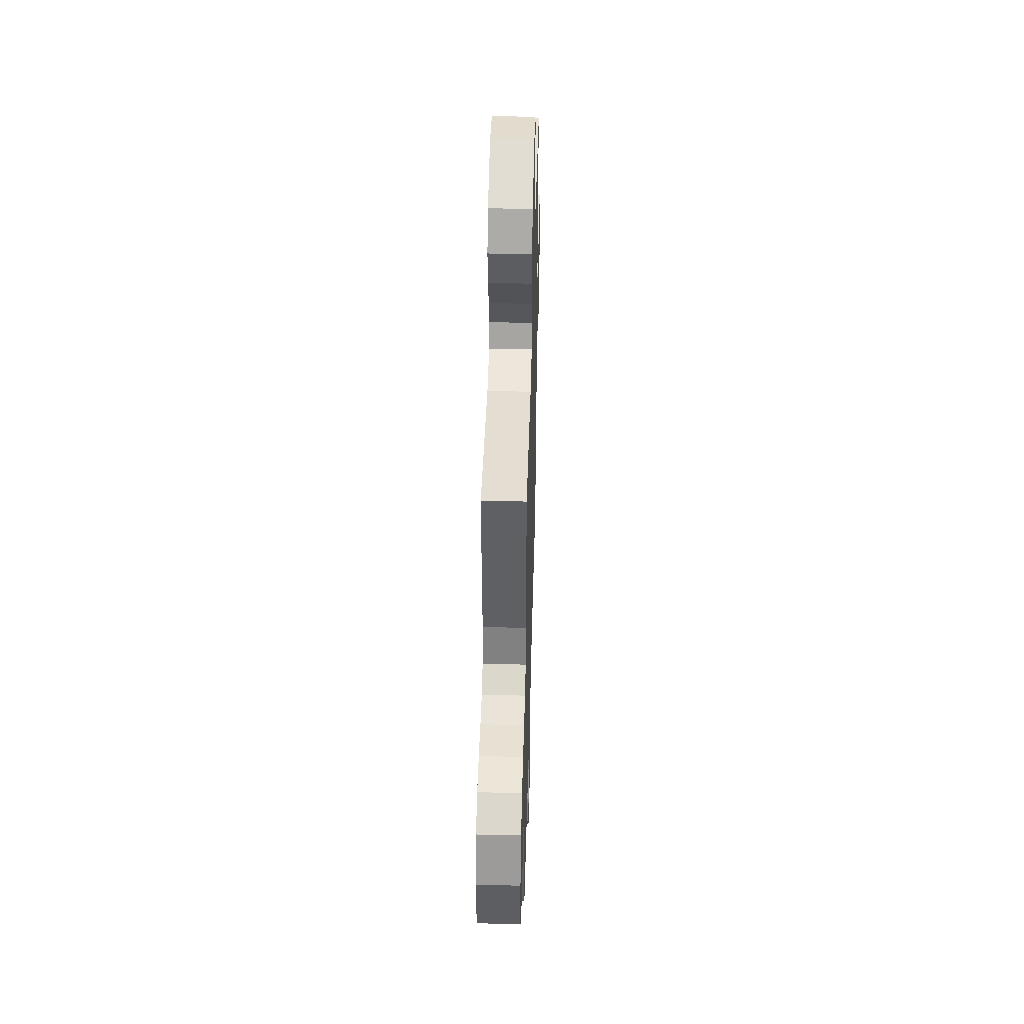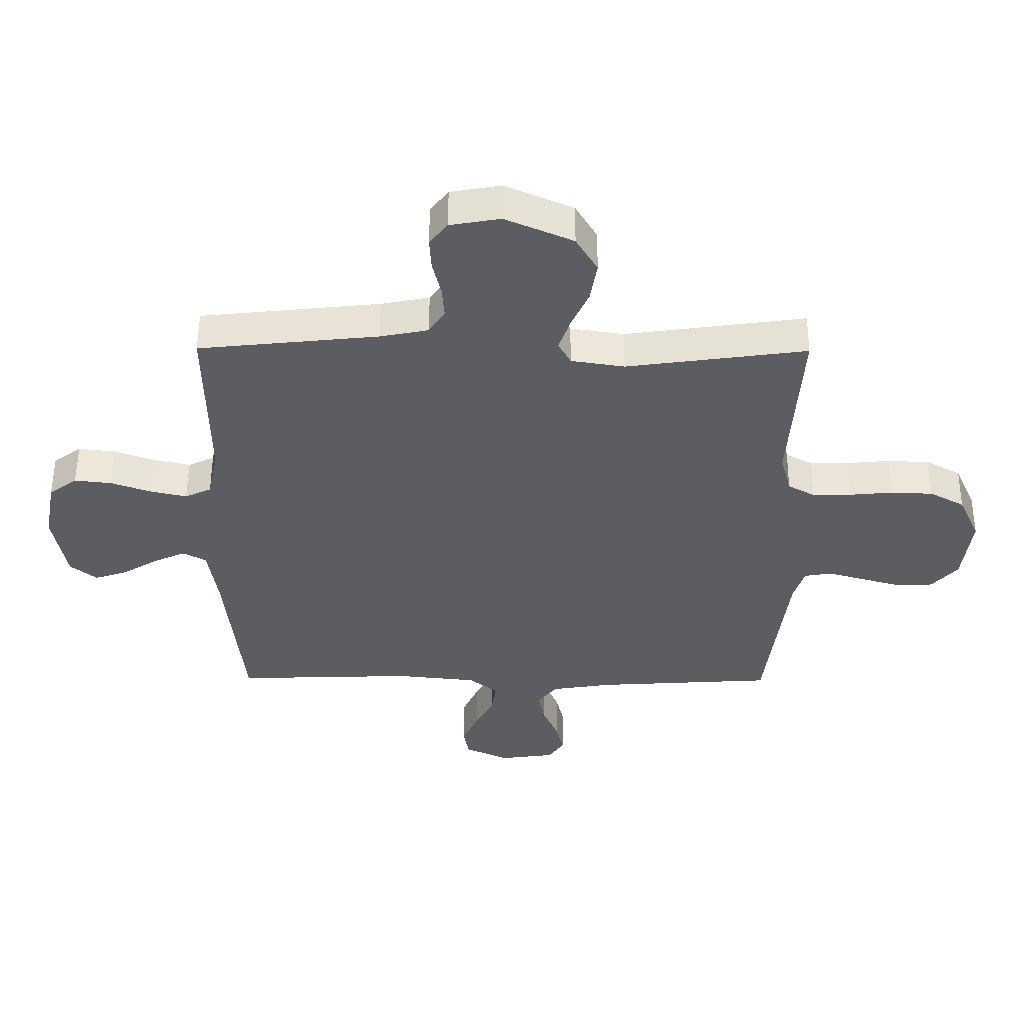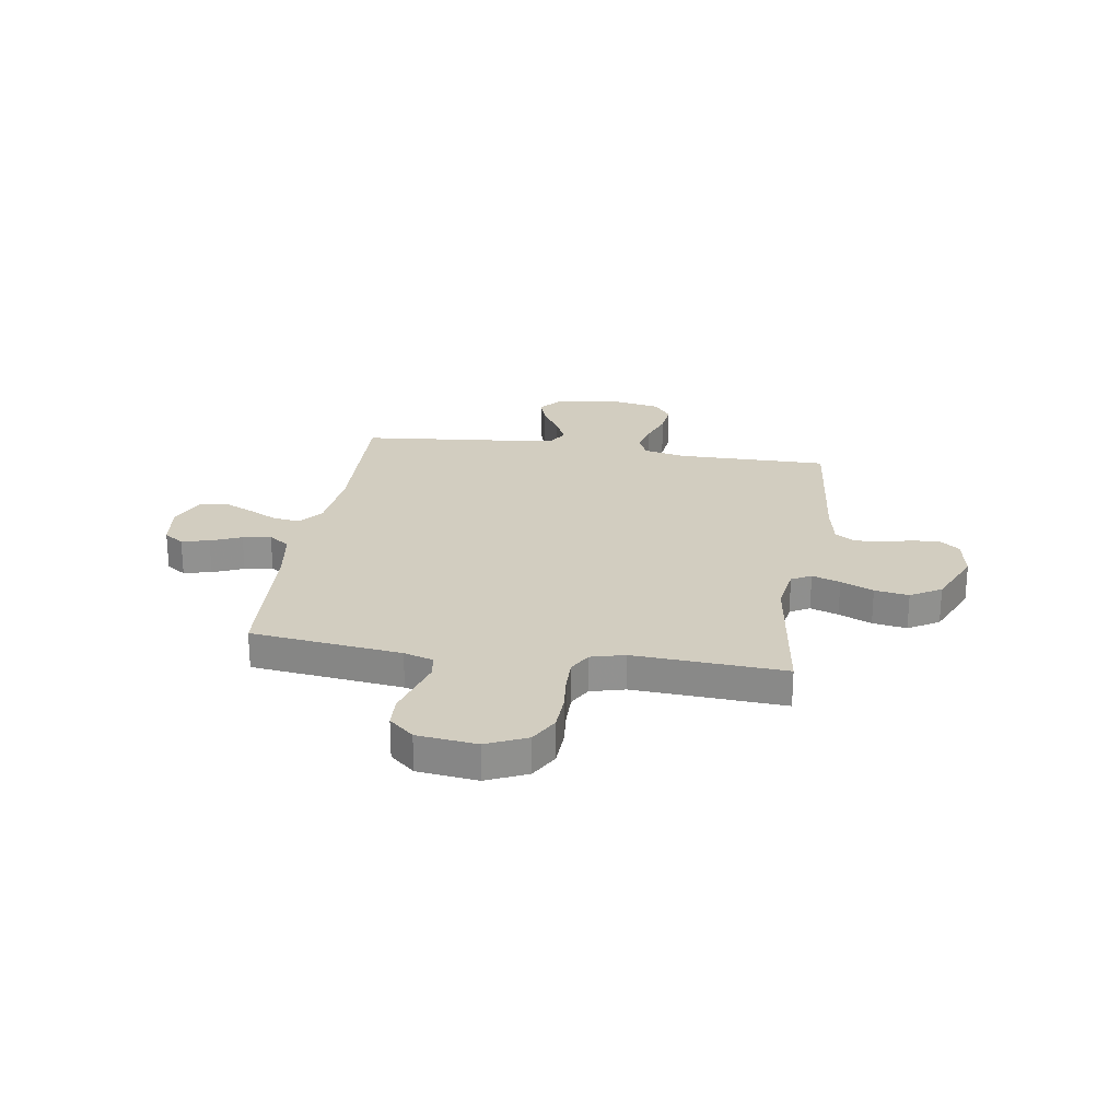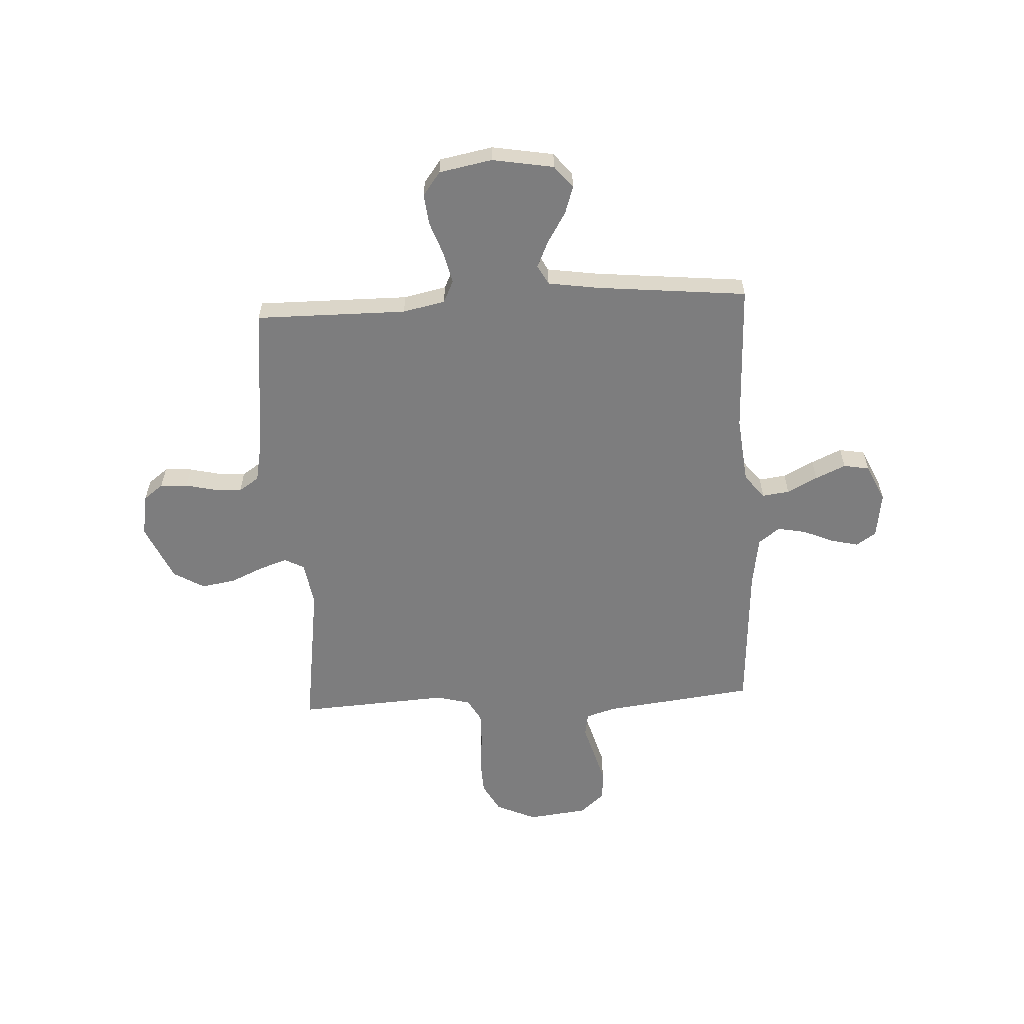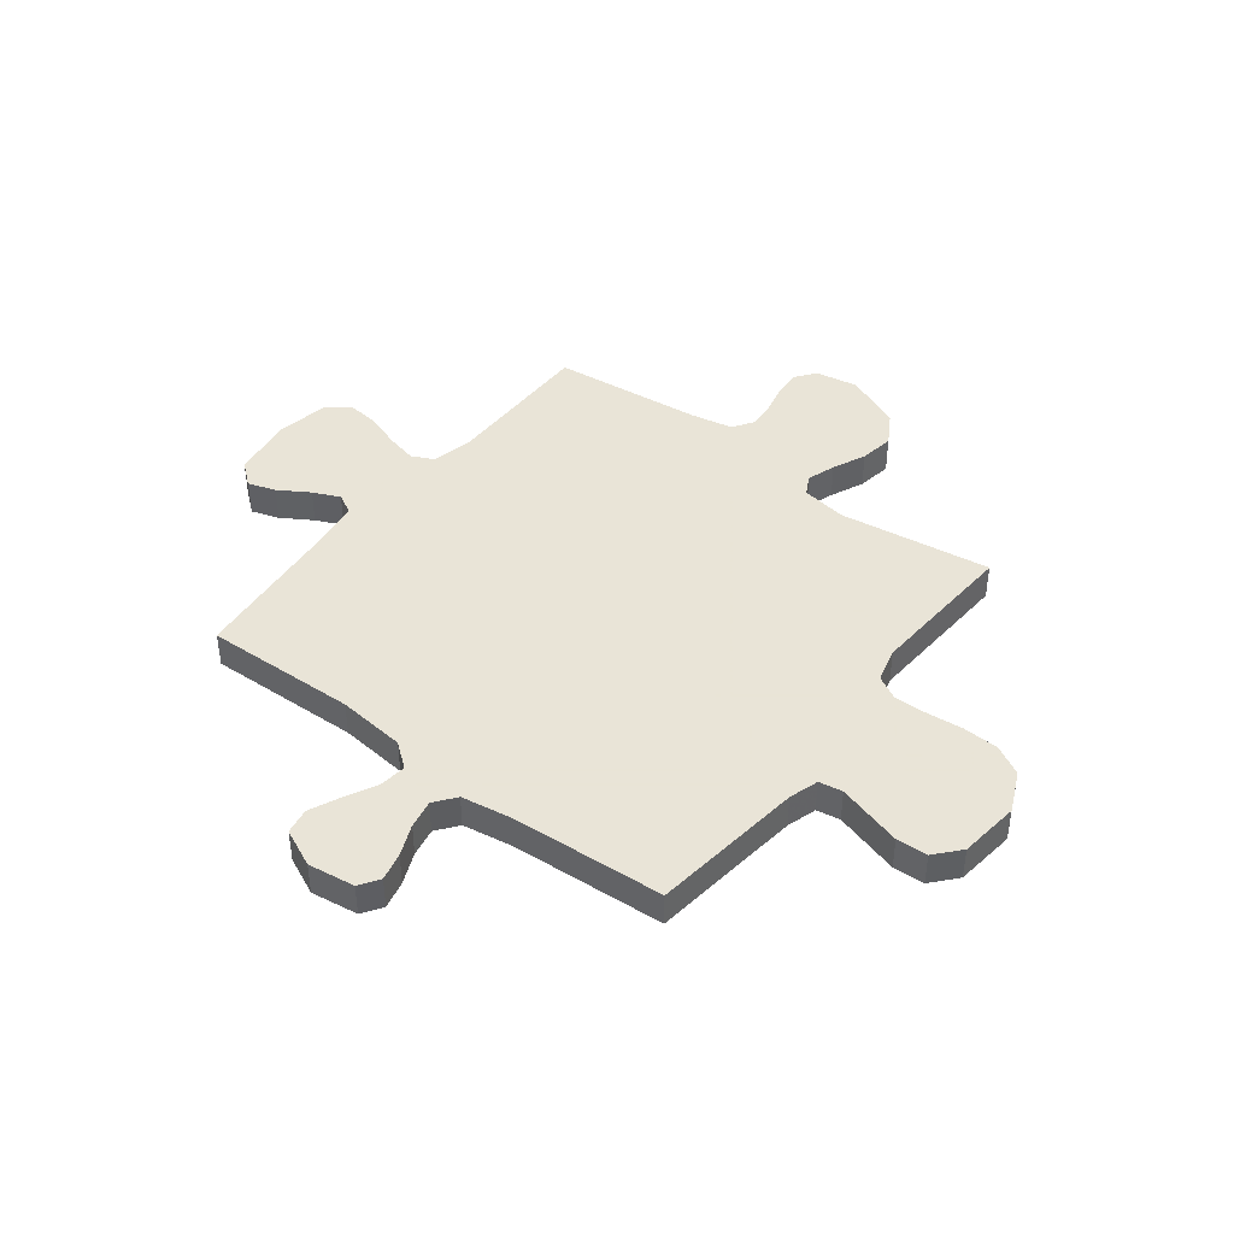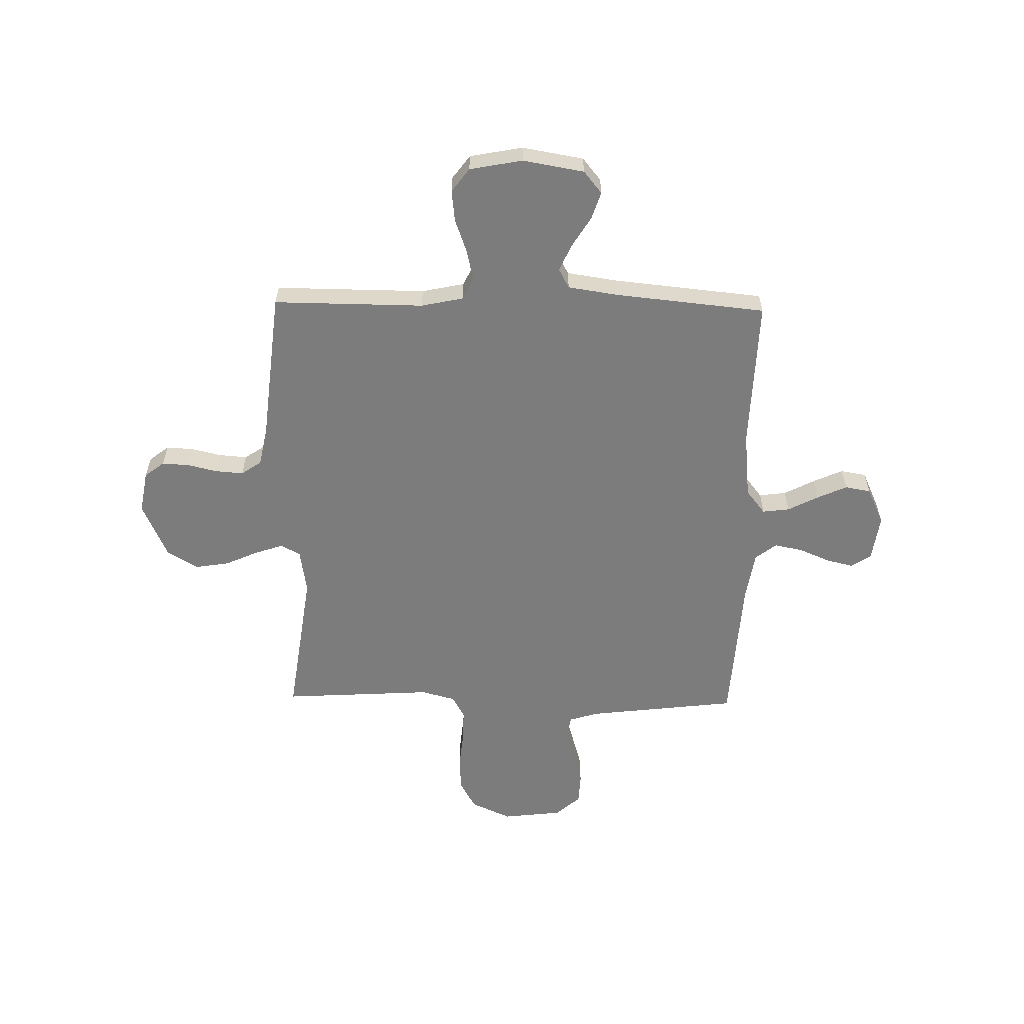
<metadata>
{"format":"obj","ext":"obj","renderer":"f3d","projection":"perspective","resolution":1024,"background":"white","views":[{"elev":44.2,"azim":-88.5,"up":"+Z"},{"elev":53.7,"azim":-179.7,"up":"+Z"},{"elev":24.4,"azim":-81.2,"up":"+Y"},{"elev":-59.1,"azim":93.1,"up":"+Y"},{"elev":42.8,"azim":-142.4,"up":"+Y"},{"elev":-58.8,"azim":88.9,"up":"+Y"}]}
</metadata>
<code>
v -0.5 0.07 0.5
v -0.2 0.07 0.458
v -0.111 0.07 0.472
v -0.09 0.07 0.511
v -0.109 0.07 0.567
v -0.138 0.07 0.632
v -0.149 0.07 0.7
v -0.113 0.07 0.761
v 0 0.07 0.811
v 0.084 0.07 0.796
v 0.114 0.07 0.757
v 0.111 0.07 0.703
v 0.097 0.07 0.643
v 0.093 0.07 0.588
v 0.12 0.07 0.548
v 0.2 0.07 0.532
v 0.5 0.07 0.5
v 0.498 0.07 0.2
v 0.516 0.07 0.116
v 0.56 0.07 0.095
v 0.621 0.07 0.109
v 0.688 0.07 0.133
v 0.75 0.07 0.14
v 0.797 0.07 0.105
v 0.817 0.07 0
v 0.796 0.07 -0.122
v 0.752 0.07 -0.158
v 0.697 0.07 -0.14
v 0.637 0.07 -0.103
v 0.584 0.07 -0.079
v 0.545 0.07 -0.1
v 0.53 0.07 -0.2
v 0.5 0.07 -0.5
v 0.2 0.07 -0.49
v 0.066 0.07 -0.504
v 0.018 0.07 -0.542
v 0.025 0.07 -0.596
v 0.056 0.07 -0.656
v 0.083 0.07 -0.716
v 0.074 0.07 -0.767
v 0 0.07 -0.801
v -0.092 0.07 -0.788
v -0.118 0.07 -0.749
v -0.105 0.07 -0.694
v -0.079 0.07 -0.633
v -0.068 0.07 -0.577
v -0.1 0.07 -0.535
v -0.2 0.07 -0.519
v -0.5 0.07 -0.5
v -0.536 0.07 -0.2
v -0.554 0.07 -0.142
v -0.6 0.07 -0.134
v -0.662 0.07 -0.152
v -0.728 0.07 -0.171
v -0.789 0.07 -0.168
v -0.832 0.07 -0.119
v -0.846 0.07 0
v -0.81 0.07 0.08
v -0.752 0.07 0.112
v -0.681 0.07 0.115
v -0.609 0.07 0.108
v -0.545 0.07 0.107
v -0.5 0.07 0.132
v -0.482 0.07 0.2
v -0.5 0 0.5
v -0.2 0 0.458
v -0.111 0 0.472
v -0.09 0 0.511
v -0.109 0 0.567
v -0.138 0 0.632
v -0.149 0 0.7
v -0.113 0 0.761
v 0 0 0.811
v 0.084 0 0.796
v 0.114 0 0.757
v 0.111 0 0.703
v 0.097 0 0.643
v 0.093 0 0.588
v 0.12 0 0.548
v 0.2 0 0.532
v 0.5 0 0.5
v 0.498 0 0.2
v 0.516 0 0.116
v 0.56 0 0.095
v 0.621 0 0.109
v 0.688 0 0.133
v 0.75 0 0.14
v 0.797 0 0.105
v 0.817 0 0
v 0.796 0 -0.122
v 0.752 0 -0.158
v 0.697 0 -0.14
v 0.637 0 -0.103
v 0.584 0 -0.079
v 0.545 0 -0.1
v 0.53 0 -0.2
v 0.5 0 -0.5
v 0.2 0 -0.49
v 0.066 0 -0.504
v 0.018 0 -0.542
v 0.025 0 -0.596
v 0.056 0 -0.656
v 0.083 0 -0.716
v 0.074 0 -0.767
v 0 0 -0.801
v -0.092 0 -0.788
v -0.118 0 -0.749
v -0.105 0 -0.694
v -0.079 0 -0.633
v -0.068 0 -0.577
v -0.1 0 -0.535
v -0.2 0 -0.519
v -0.5 0 -0.5
v -0.536 0 -0.2
v -0.554 0 -0.142
v -0.6 0 -0.134
v -0.662 0 -0.152
v -0.728 0 -0.171
v -0.789 0 -0.168
v -0.832 0 -0.119
v -0.846 0 0
v -0.81 0 0.08
v -0.752 0 0.112
v -0.681 0 0.115
v -0.609 0 0.108
v -0.545 0 0.107
v -0.5 0 0.132
v -0.482 0 0.2
f 58 59 60 61
f 58 61 62
f 57 58 62
f 56 57 62
f 55 56 62 63
f 52 53 54 55
f 48 49 50
f 47 48 50 51
f 42 43 44 45
f 42 45 46
f 41 42 46
f 40 41 46
f 37 38 39 40
f 37 40 46
f 36 37 46 47
f 32 33 34
f 31 32 34 35
f 26 27 28 29
f 26 29 30
f 25 26 30
f 24 25 30
f 21 22 23 24
f 20 21 24 30
f 19 20 30 31
f 16 17 18
f 15 16 18 19
f 10 11 12 13
f 10 13 14
f 9 10 14
f 8 9 14
f 5 6 7 8
f 4 5 8 14
f 3 4 14 15
f 64 1 2
f 63 64 2 3
f 52 55 63 3
f 35 36 47 51
f 19 31 35 51
f 19 51 52
f 3 15 19 52
f 125 124 123 122
f 126 125 122
f 126 122 121
f 126 121 120
f 127 126 120 119
f 119 118 117 116
f 114 113 112
f 115 114 112 111
f 109 108 107 106
f 110 109 106
f 110 106 105
f 110 105 104
f 104 103 102 101
f 110 104 101
f 111 110 101 100
f 98 97 96
f 99 98 96 95
f 93 92 91 90
f 94 93 90
f 94 90 89
f 94 89 88
f 88 87 86 85
f 94 88 85 84
f 95 94 84 83
f 82 81 80
f 83 82 80 79
f 77 76 75 74
f 78 77 74
f 78 74 73
f 78 73 72
f 72 71 70 69
f 78 72 69 68
f 79 78 68 67
f 66 65 128
f 67 66 128 127
f 67 127 119 116
f 115 111 100 99
f 115 99 95 83
f 116 115 83
f 116 83 79 67
f 1 65 66 2
f 2 66 67 3
f 3 67 68 4
f 4 68 69 5
f 5 69 70 6
f 6 70 71 7
f 7 71 72 8
f 8 72 73 9
f 9 73 74 10
f 10 74 75 11
f 11 75 76 12
f 12 76 77 13
f 13 77 78 14
f 14 78 79 15
f 15 79 80 16
f 16 80 81 17
f 17 81 82 18
f 18 82 83 19
f 19 83 84 20
f 20 84 85 21
f 21 85 86 22
f 22 86 87 23
f 23 87 88 24
f 24 88 89 25
f 25 89 90 26
f 26 90 91 27
f 27 91 92 28
f 28 92 93 29
f 29 93 94 30
f 30 94 95 31
f 31 95 96 32
f 32 96 97 33
f 33 97 98 34
f 34 98 99 35
f 35 99 100 36
f 36 100 101 37
f 37 101 102 38
f 38 102 103 39
f 39 103 104 40
f 40 104 105 41
f 41 105 106 42
f 42 106 107 43
f 43 107 108 44
f 44 108 109 45
f 45 109 110 46
f 46 110 111 47
f 47 111 112 48
f 48 112 113 49
f 49 113 114 50
f 50 114 115 51
f 51 115 116 52
f 52 116 117 53
f 53 117 118 54
f 54 118 119 55
f 55 119 120 56
f 56 120 121 57
f 57 121 122 58
f 58 122 123 59
f 59 123 124 60
f 60 124 125 61
f 61 125 126 62
f 62 126 127 63
f 63 127 128 64
f 64 128 65 1

</code>
